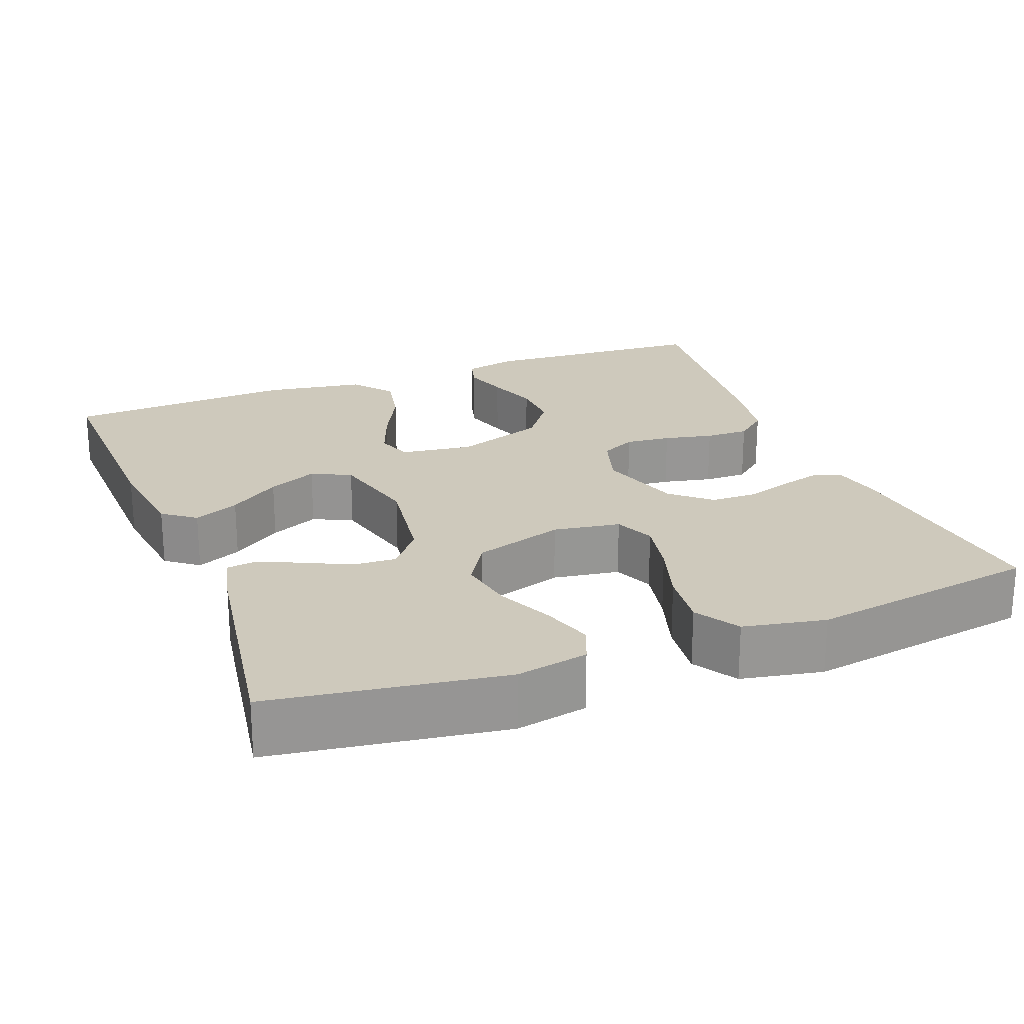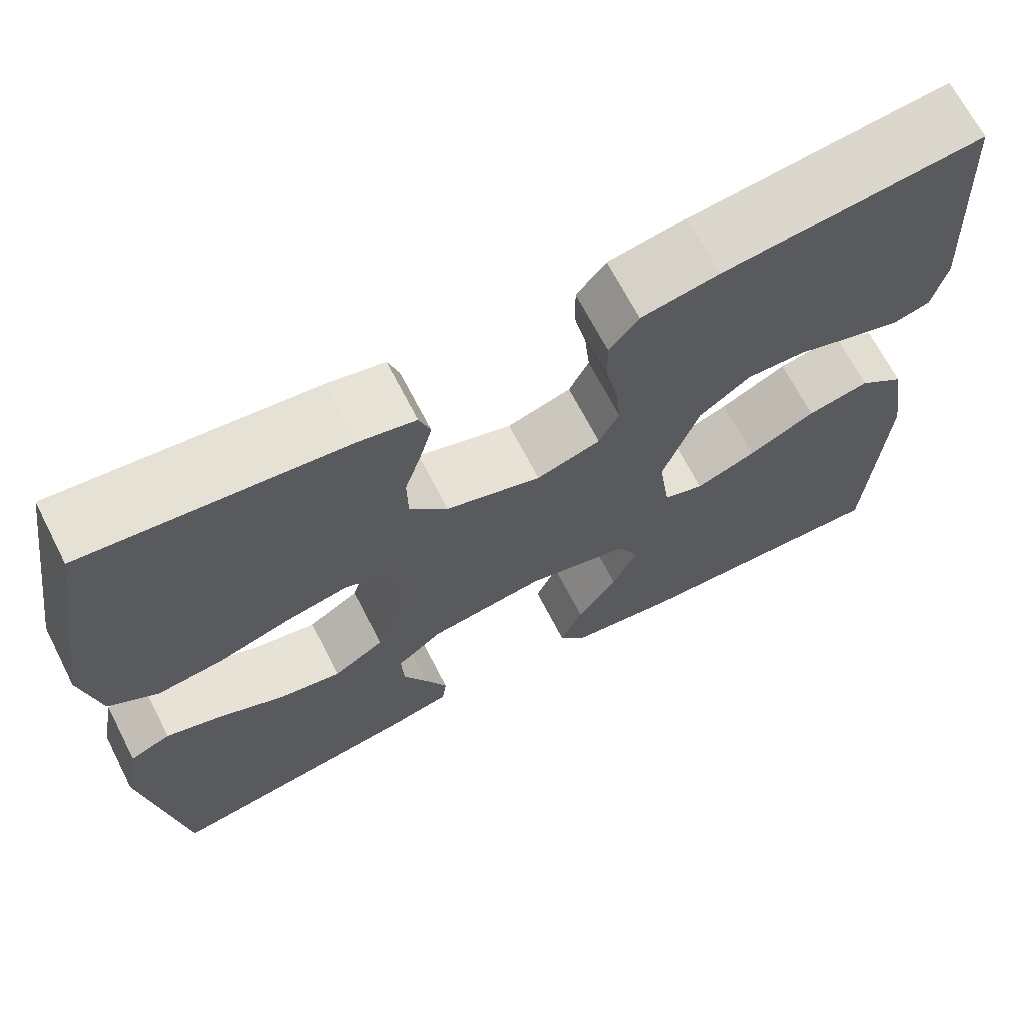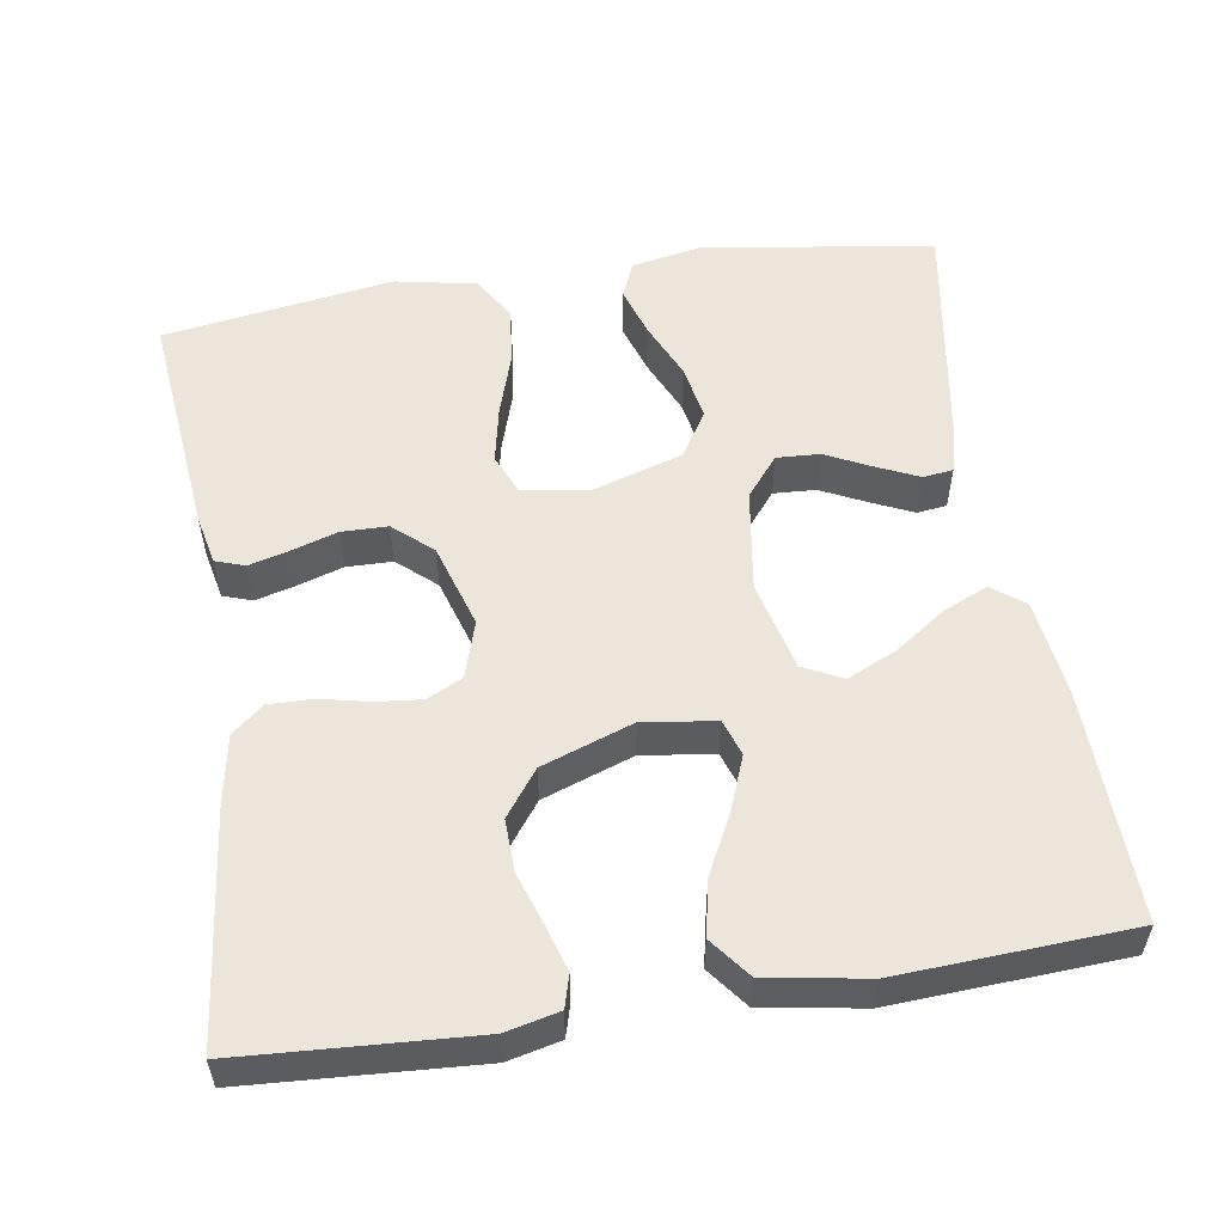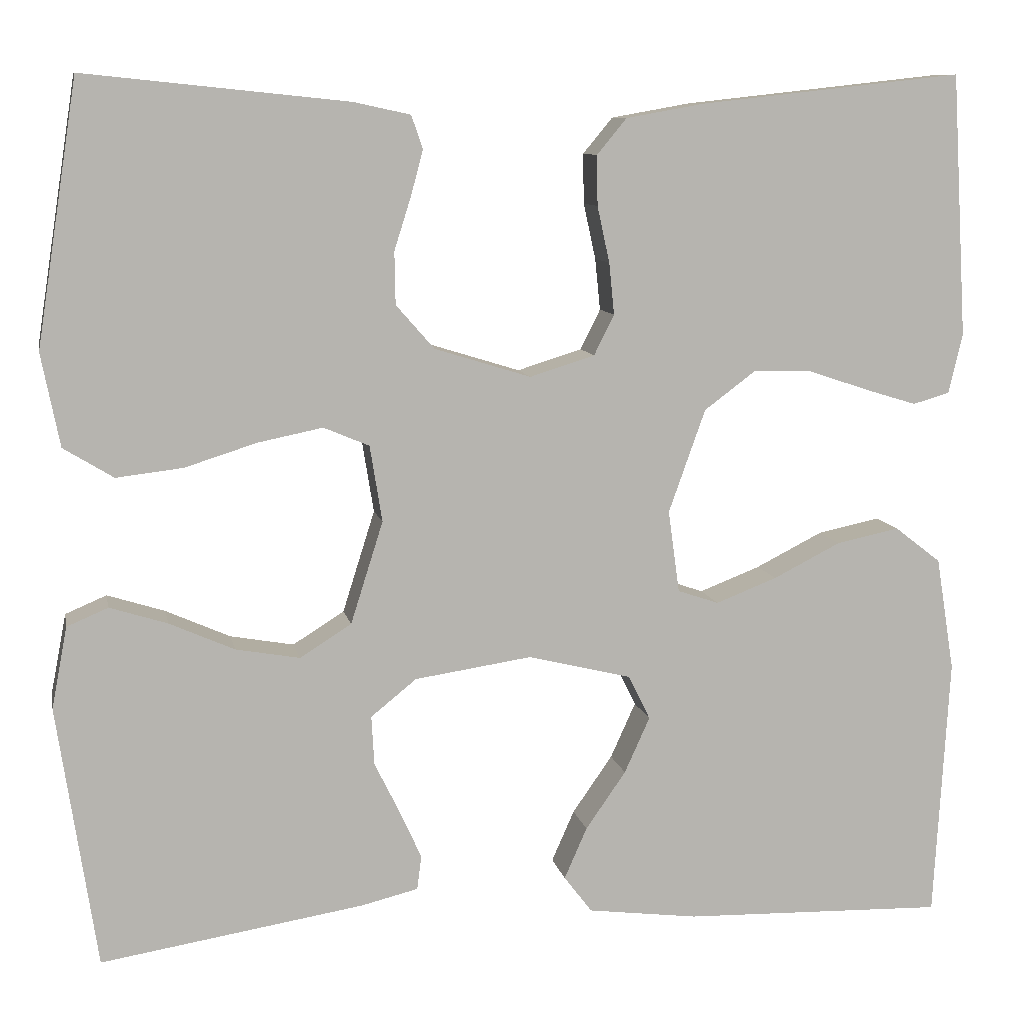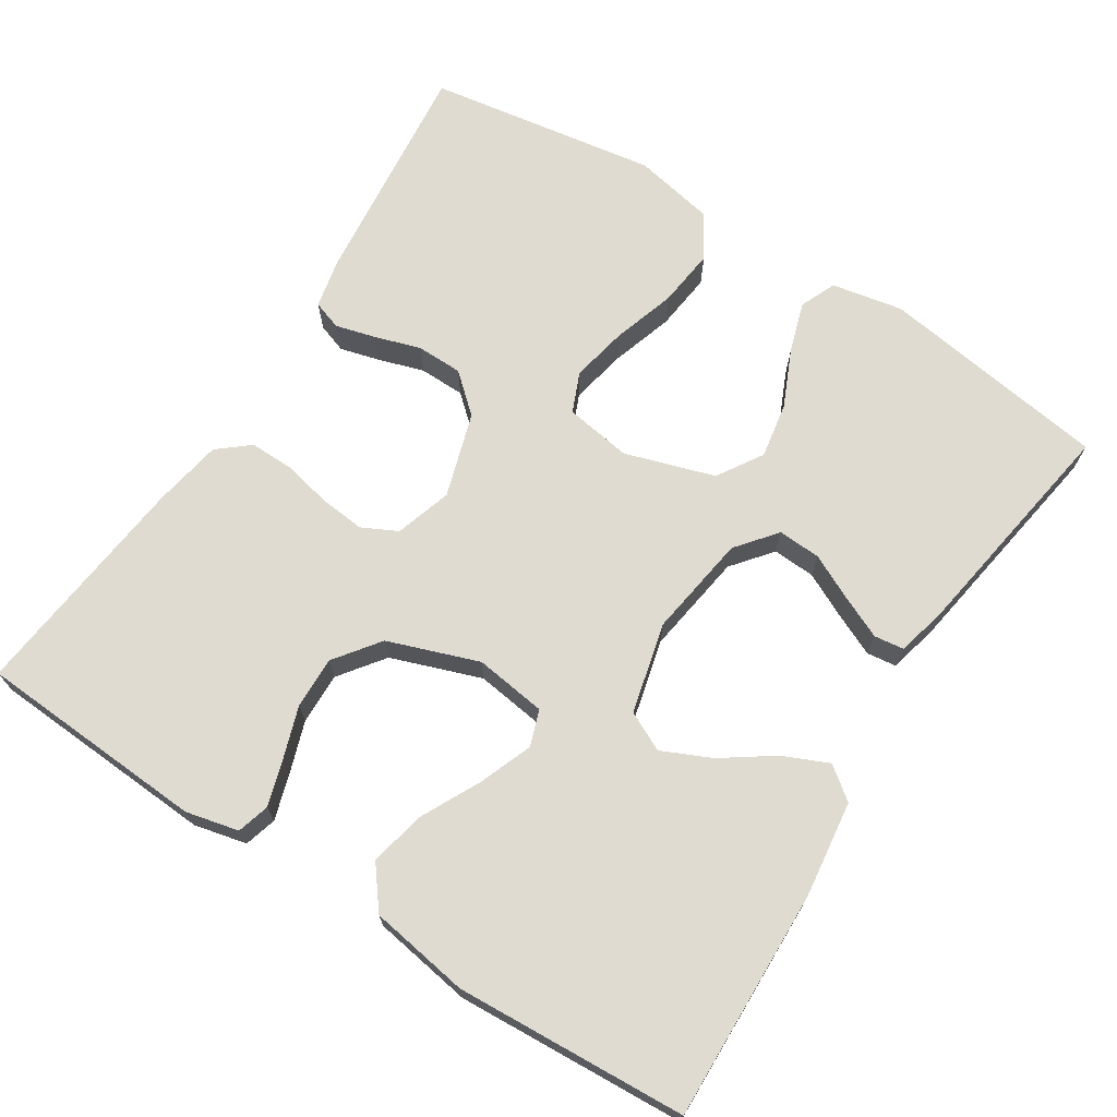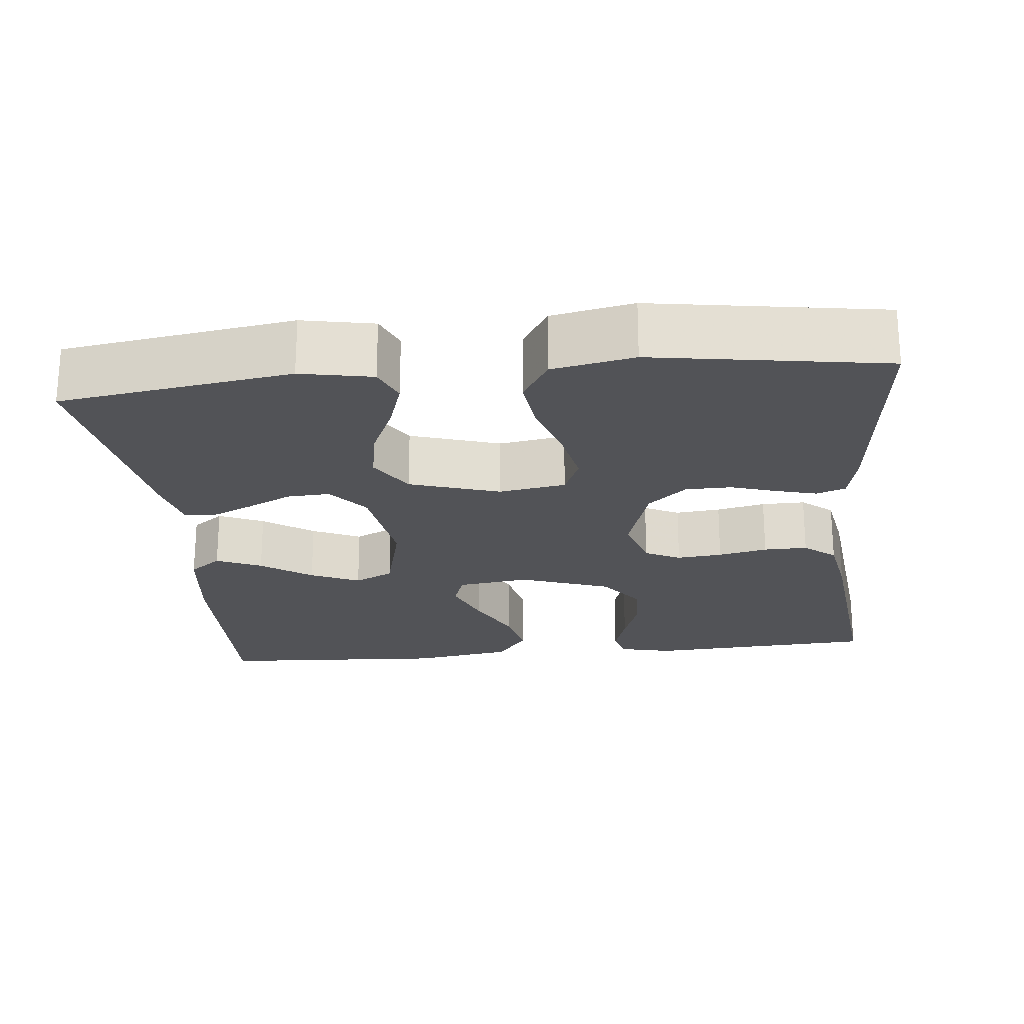
<metadata>
{"format":"obj","ext":"obj","renderer":"f3d","projection":"perspective","resolution":1024,"background":"white","views":[{"elev":22.5,"azim":-111.3,"up":"+Y"},{"elev":68.1,"azim":-27.2,"up":"+Z"},{"elev":54.6,"azim":81.1,"up":"+Y"},{"elev":9.6,"azim":-11.2,"up":"+Z"},{"elev":69.8,"azim":122.5,"up":"+Y"},{"elev":-22.4,"azim":-84.2,"up":"+Y"}]}
</metadata>
<code>
v -0.5 0.07 -0.5
v -0.545 0.07 -0.2
v -0.527 0.07 -0.107
v -0.48 0.07 -0.087
v -0.414 0.07 -0.108
v -0.34 0.07 -0.141
v -0.267 0.07 -0.154
v -0.208 0.07 -0.117
v -0.171 0.07 0
v -0.185 0.07 0.087
v -0.237 0.07 0.109
v -0.311 0.07 0.094
v -0.393 0.07 0.068
v -0.469 0.07 0.059
v -0.526 0.07 0.094
v -0.547 0.07 0.2
v -0.5 0.07 0.5
v -0.2 0.07 0.469
v -0.135 0.07 0.455
v -0.122 0.07 0.417
v -0.136 0.07 0.365
v -0.155 0.07 0.305
v -0.154 0.07 0.245
v -0.11 0.07 0.195
v 0 0.07 0.161
v 0.074 0.07 0.184
v 0.097 0.07 0.23
v 0.091 0.07 0.289
v 0.077 0.07 0.353
v 0.076 0.07 0.41
v 0.11 0.07 0.451
v 0.2 0.07 0.467
v 0.5 0.07 0.5
v 0.518 0.07 0.2
v 0.502 0.07 0.131
v 0.46 0.07 0.119
v 0.401 0.07 0.137
v 0.333 0.07 0.16
v 0.265 0.07 0.162
v 0.206 0.07 0.118
v 0.164 0.07 0
v 0.177 0.07 -0.094
v 0.224 0.07 -0.11
v 0.294 0.07 -0.083
v 0.371 0.07 -0.044
v 0.443 0.07 -0.029
v 0.496 0.07 -0.07
v 0.517 0.07 -0.2
v 0.5 0.07 -0.5
v 0.2 0.07 -0.492
v 0.074 0.07 -0.476
v 0.042 0.07 -0.434
v 0.068 0.07 -0.375
v 0.114 0.07 -0.309
v 0.143 0.07 -0.245
v 0.118 0.07 -0.194
v 0 0.07 -0.165
v -0.134 0.07 -0.185
v -0.186 0.07 -0.227
v -0.183 0.07 -0.283
v -0.154 0.07 -0.342
v -0.129 0.07 -0.397
v -0.134 0.07 -0.436
v -0.2 0.07 -0.452
v -0.5 0 -0.5
v -0.545 0 -0.2
v -0.527 0 -0.107
v -0.48 0 -0.087
v -0.414 0 -0.108
v -0.34 0 -0.141
v -0.267 0 -0.154
v -0.208 0 -0.117
v -0.171 0 0
v -0.185 0 0.087
v -0.237 0 0.109
v -0.311 0 0.094
v -0.393 0 0.068
v -0.469 0 0.059
v -0.526 0 0.094
v -0.547 0 0.2
v -0.5 0 0.5
v -0.2 0 0.469
v -0.135 0 0.455
v -0.122 0 0.417
v -0.136 0 0.365
v -0.155 0 0.305
v -0.154 0 0.245
v -0.11 0 0.195
v 0 0 0.161
v 0.074 0 0.184
v 0.097 0 0.23
v 0.091 0 0.289
v 0.077 0 0.353
v 0.076 0 0.41
v 0.11 0 0.451
v 0.2 0 0.467
v 0.5 0 0.5
v 0.518 0 0.2
v 0.502 0 0.131
v 0.46 0 0.119
v 0.401 0 0.137
v 0.333 0 0.16
v 0.265 0 0.162
v 0.206 0 0.118
v 0.164 0 0
v 0.177 0 -0.094
v 0.224 0 -0.11
v 0.294 0 -0.083
v 0.371 0 -0.044
v 0.443 0 -0.029
v 0.496 0 -0.07
v 0.517 0 -0.2
v 0.5 0 -0.5
v 0.2 0 -0.492
v 0.074 0 -0.476
v 0.042 0 -0.434
v 0.068 0 -0.375
v 0.114 0 -0.309
v 0.143 0 -0.245
v 0.118 0 -0.194
v 0 0 -0.165
v -0.134 0 -0.185
v -0.186 0 -0.227
v -0.183 0 -0.283
v -0.154 0 -0.342
v -0.129 0 -0.397
v -0.134 0 -0.436
v -0.2 0 -0.452
f 60 61 62 63
f 60 63 64 1
f 51 52 53 54
f 51 54 55
f 50 51 55
f 49 50 55
f 48 49 55 56
f 44 45 46 47
f 43 44 47 48
f 35 36 37 38
f 33 34 35 38
f 33 38 39
f 32 33 39 40
f 28 29 30 31
f 27 28 31 32
f 19 20 21 22
f 17 18 19 22
f 17 22 23
f 16 17 23 24
f 12 13 14 15
f 11 12 15 16
f 3 4 5 6
f 1 2 3 6
f 59 60 1 6
f 58 59 6 7
f 57 58 7 8
f 43 48 56 57
f 42 43 57 8
f 41 42 8 9
f 27 32 40 41
f 26 27 41
f 25 26 41 9
f 11 16 24 25
f 10 11 25
f 9 10 25
f 127 126 125 124
f 65 128 127 124
f 118 117 116 115
f 119 118 115
f 119 115 114
f 119 114 113
f 120 119 113 112
f 111 110 109 108
f 112 111 108 107
f 102 101 100 99
f 102 99 98 97
f 103 102 97
f 104 103 97 96
f 95 94 93 92
f 96 95 92 91
f 86 85 84 83
f 86 83 82 81
f 87 86 81
f 88 87 81 80
f 79 78 77 76
f 80 79 76 75
f 70 69 68 67
f 70 67 66 65
f 70 65 124 123
f 71 70 123 122
f 72 71 122 121
f 121 120 112 107
f 72 121 107 106
f 73 72 106 105
f 105 104 96 91
f 105 91 90
f 73 105 90 89
f 89 88 80 75
f 89 75 74
f 89 74 73
f 1 65 66 2
f 2 66 67 3
f 3 67 68 4
f 4 68 69 5
f 5 69 70 6
f 6 70 71 7
f 7 71 72 8
f 8 72 73 9
f 9 73 74 10
f 10 74 75 11
f 11 75 76 12
f 12 76 77 13
f 13 77 78 14
f 14 78 79 15
f 15 79 80 16
f 16 80 81 17
f 17 81 82 18
f 18 82 83 19
f 19 83 84 20
f 20 84 85 21
f 21 85 86 22
f 22 86 87 23
f 23 87 88 24
f 24 88 89 25
f 25 89 90 26
f 26 90 91 27
f 27 91 92 28
f 28 92 93 29
f 29 93 94 30
f 30 94 95 31
f 31 95 96 32
f 32 96 97 33
f 33 97 98 34
f 34 98 99 35
f 35 99 100 36
f 36 100 101 37
f 37 101 102 38
f 38 102 103 39
f 39 103 104 40
f 40 104 105 41
f 41 105 106 42
f 42 106 107 43
f 43 107 108 44
f 44 108 109 45
f 45 109 110 46
f 46 110 111 47
f 47 111 112 48
f 48 112 113 49
f 49 113 114 50
f 50 114 115 51
f 51 115 116 52
f 52 116 117 53
f 53 117 118 54
f 54 118 119 55
f 55 119 120 56
f 56 120 121 57
f 57 121 122 58
f 58 122 123 59
f 59 123 124 60
f 60 124 125 61
f 61 125 126 62
f 62 126 127 63
f 63 127 128 64
f 64 128 65 1

</code>
